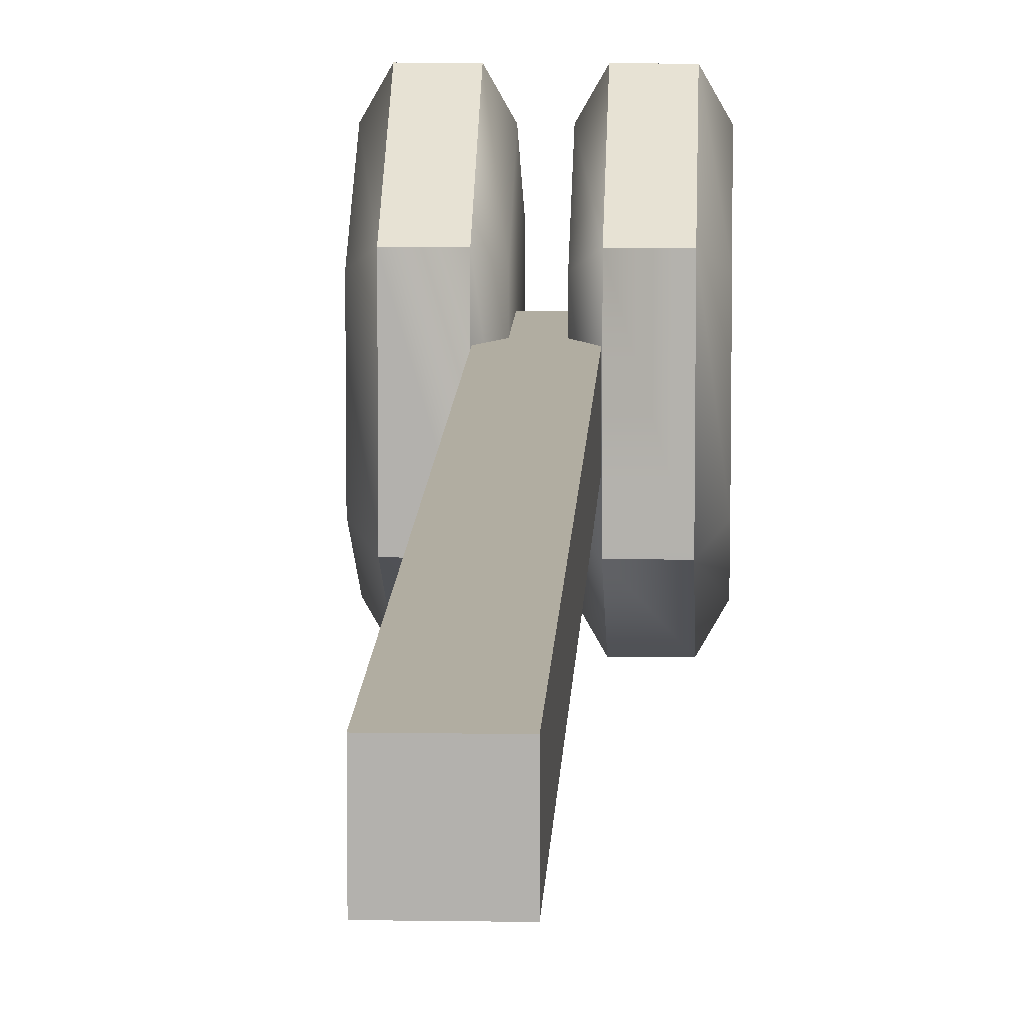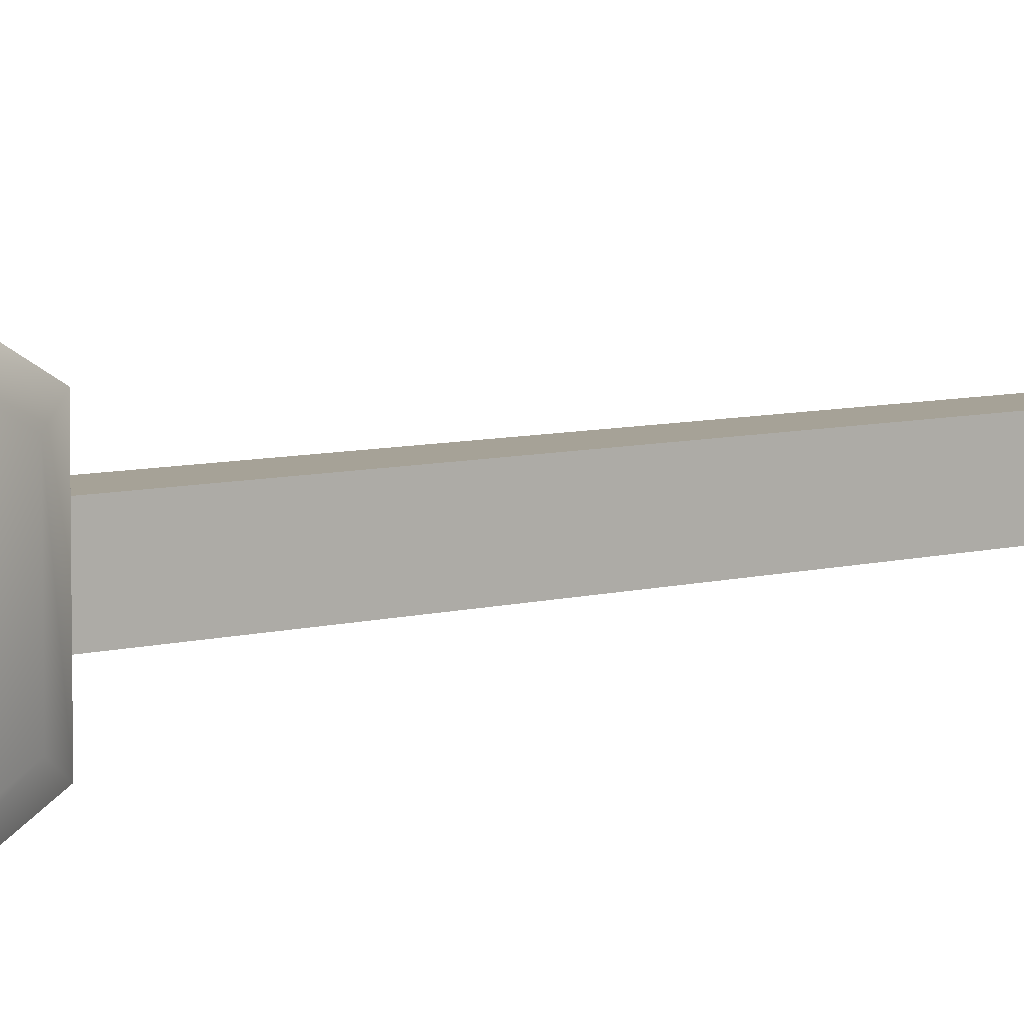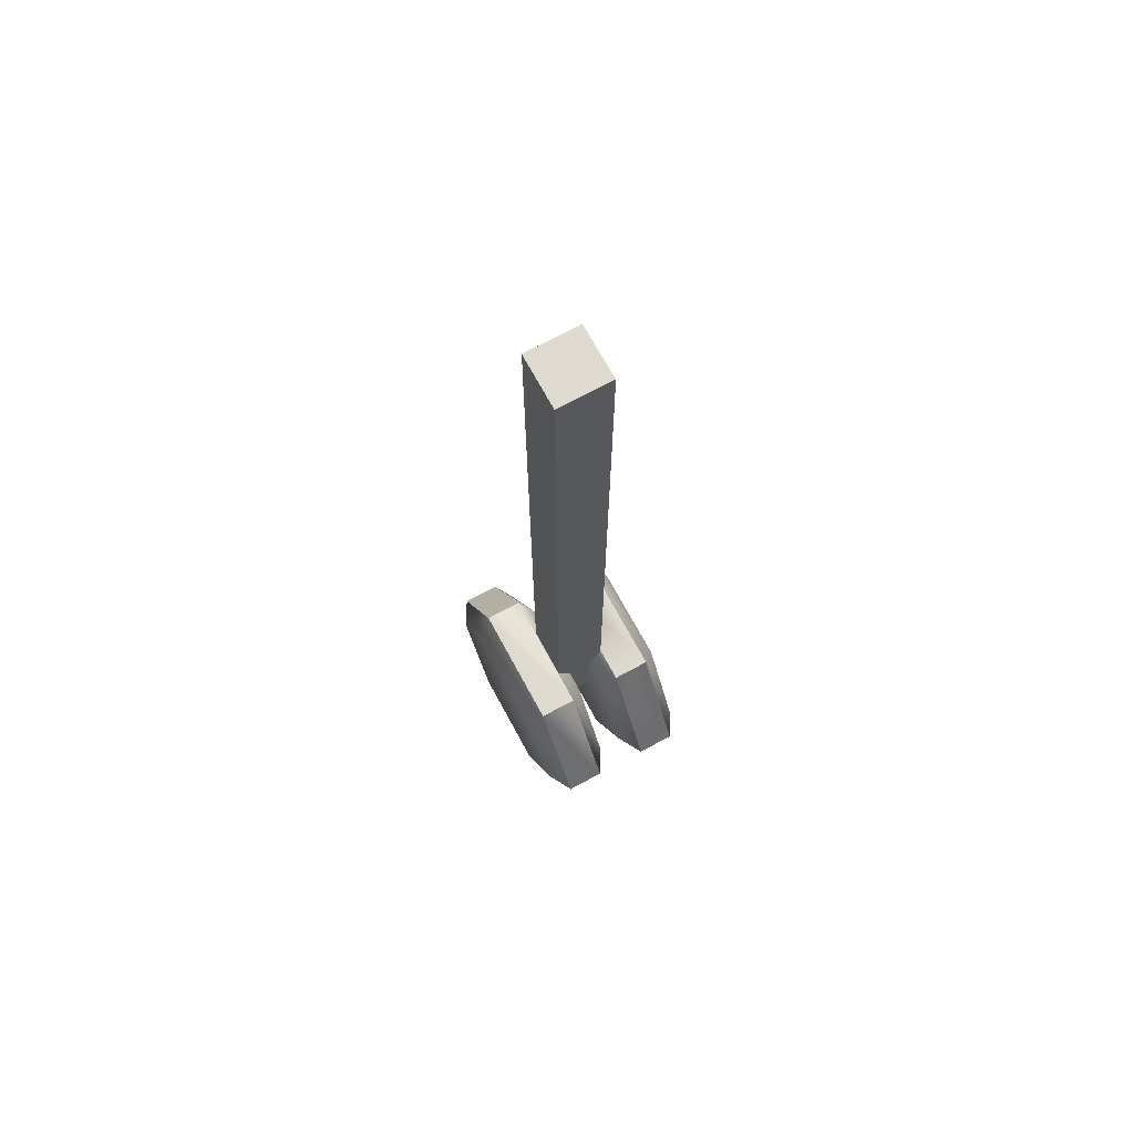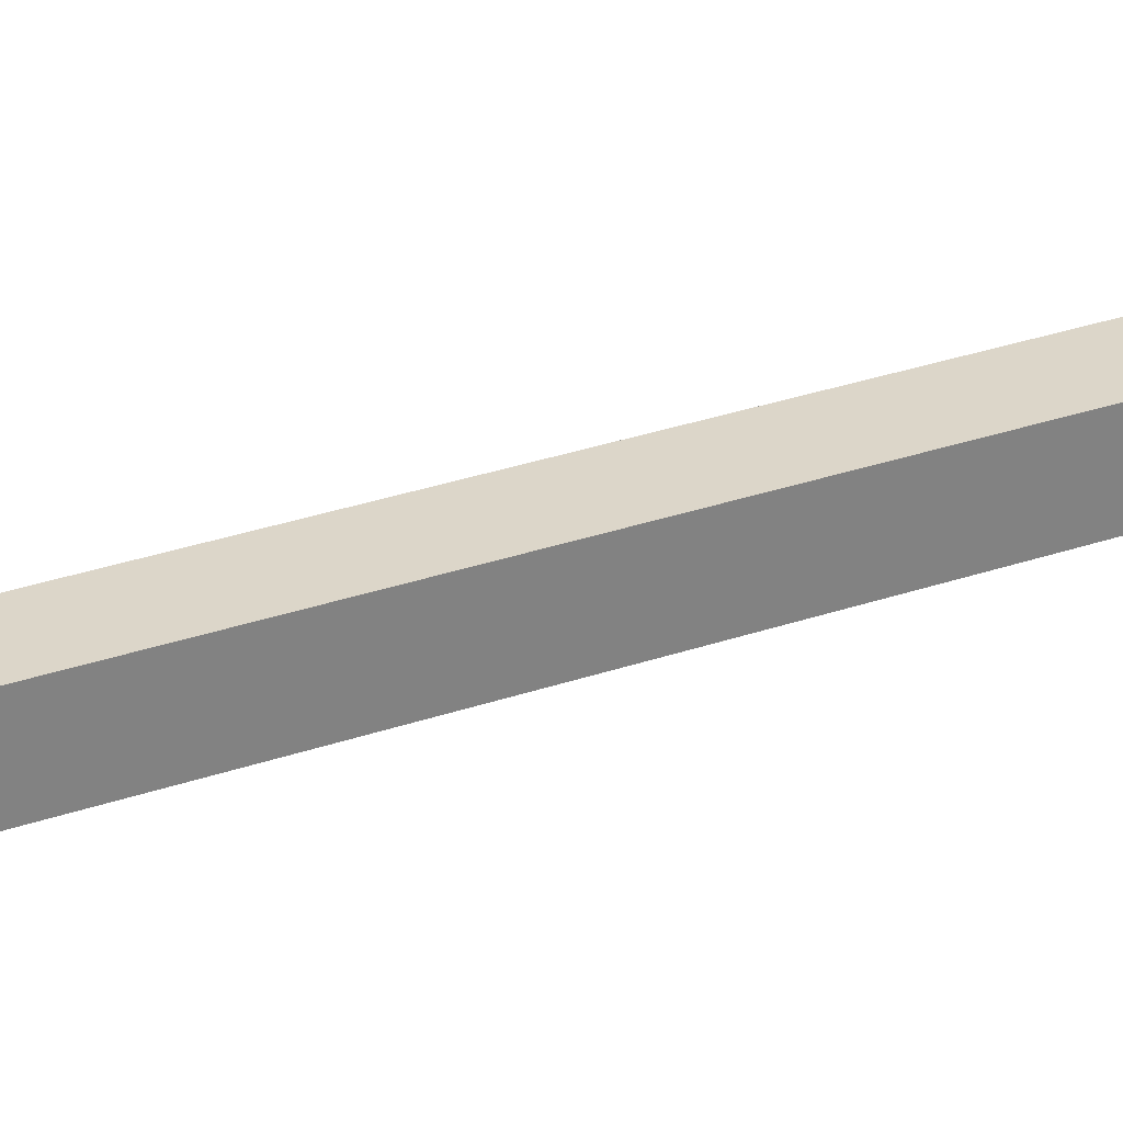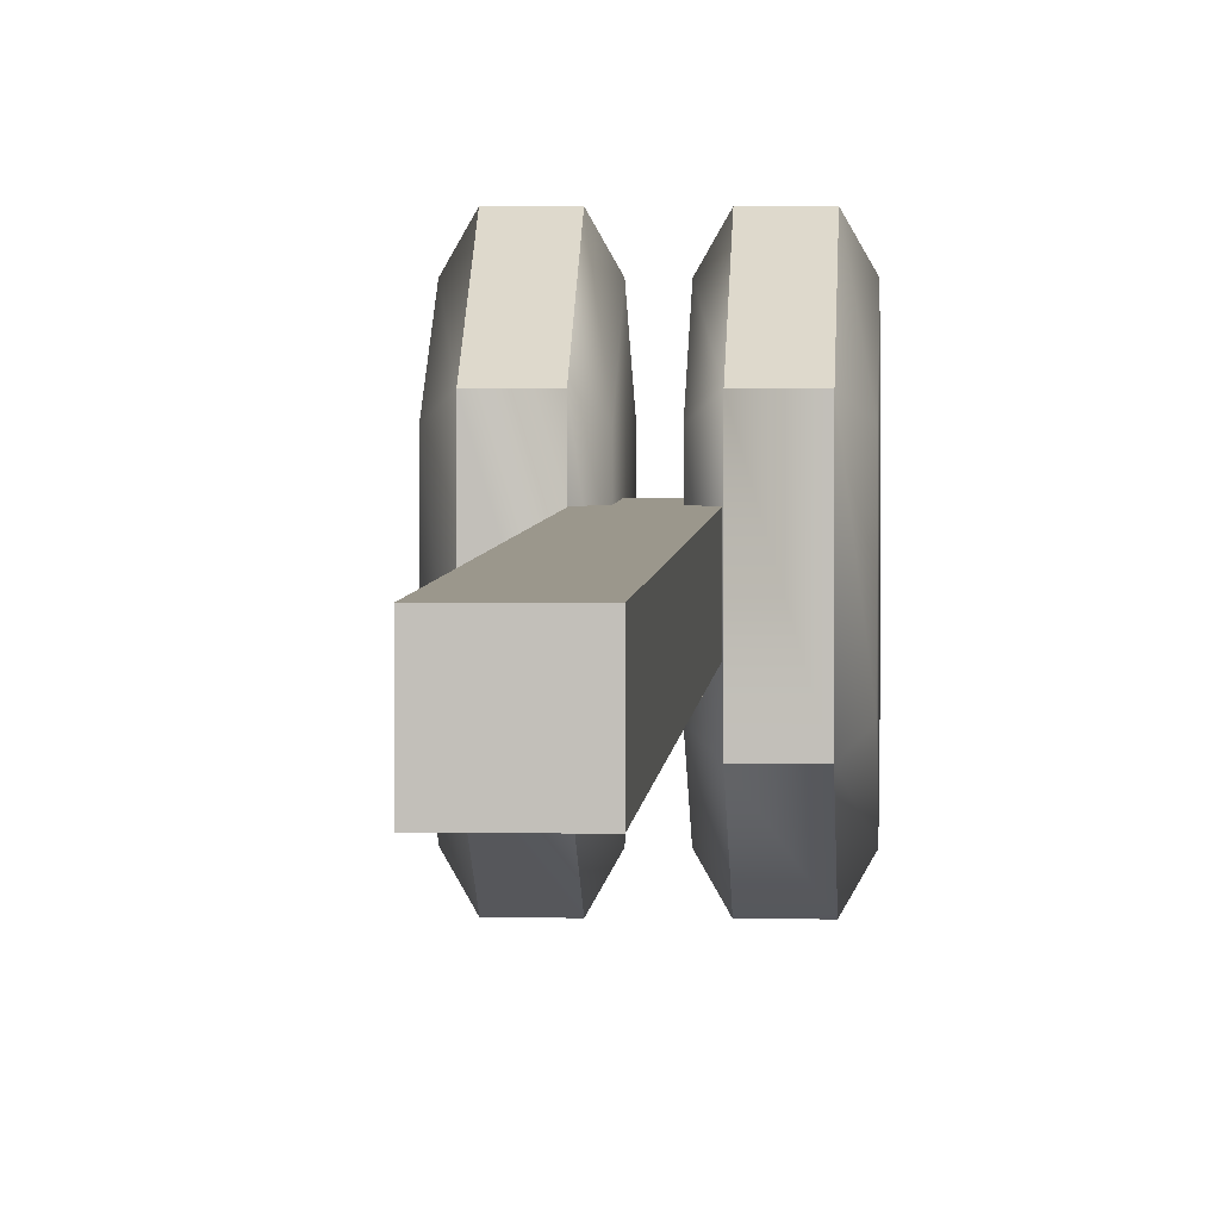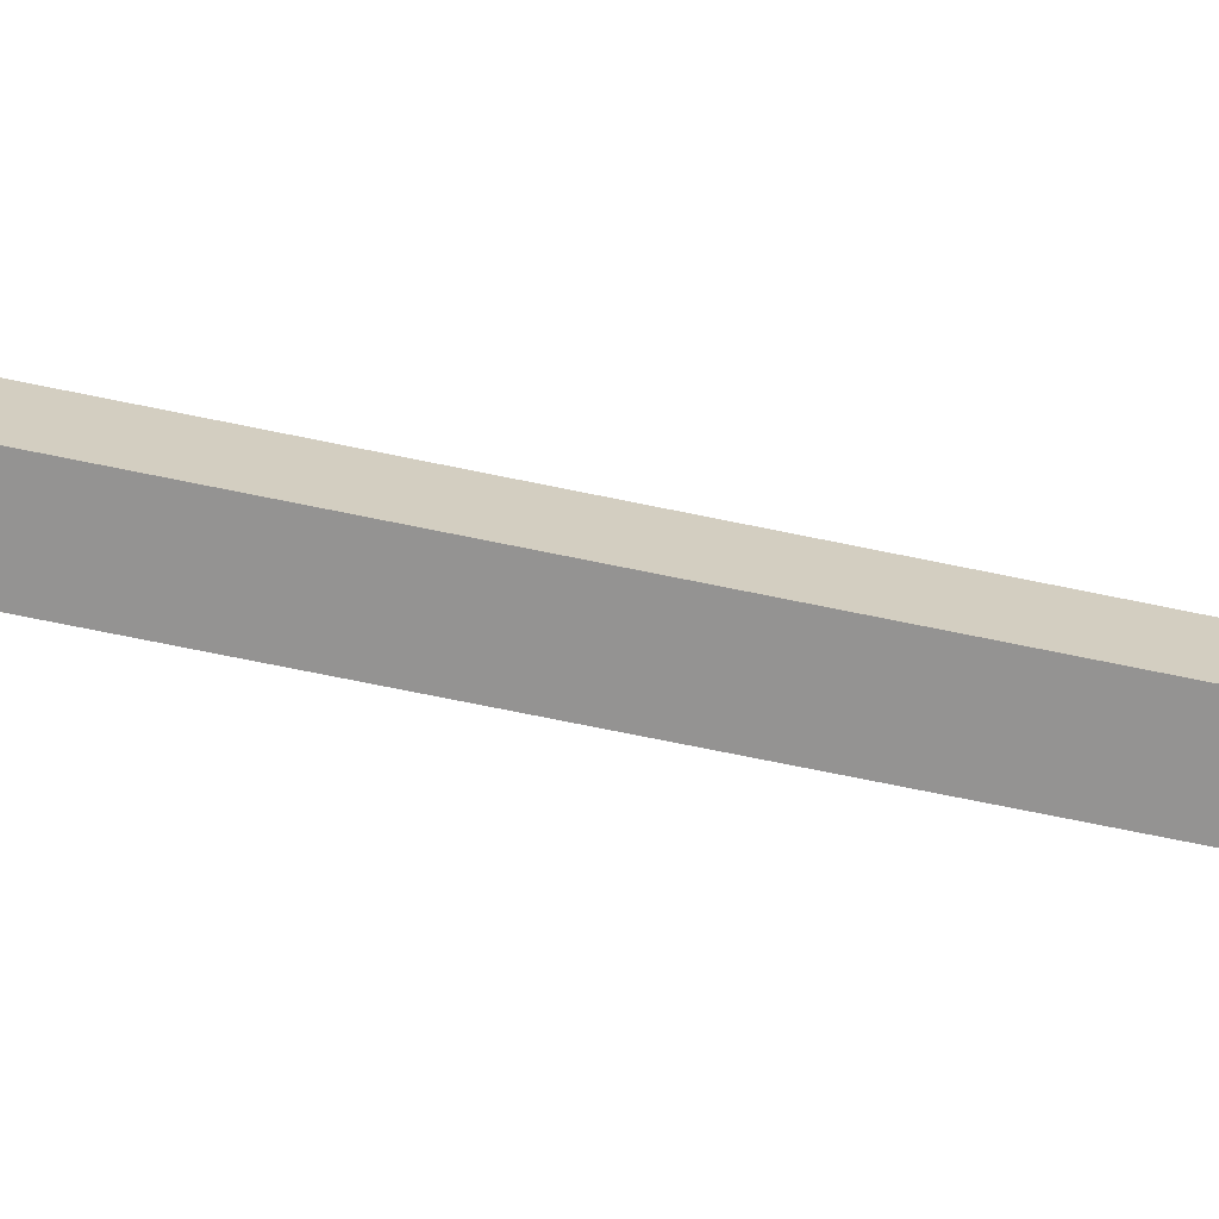
<metadata>
{"format":"obj","ext":"obj","renderer":"f3d","projection":"perspective","resolution":1024,"background":"white","views":[{"elev":10.3,"azim":-177.7,"up":"+Z"},{"elev":6.4,"azim":48.4,"up":"+Z"},{"elev":70.8,"azim":151.5,"up":"+Y"},{"elev":30.2,"azim":63.2,"up":"+Z"},{"elev":2.7,"azim":-177.2,"up":"+Z"},{"elev":-66.8,"azim":78.0,"up":"+Z"}]}
</metadata>
<code>
v -0.05654 1.709 0.06759
v -0.05654 -0.03917 0.06759
v 0.05654 1.709 0.06759
v 0.05654 -0.03917 0.06759
v 0.05654 1.709 -0.04549
v 0.05654 -0.03917 -0.04549
v -0.05654 1.709 -0.04549
v -0.05654 -0.03917 -0.04549
v 0.1698 -0.06154 0.01672
v 0.1698 -0.06154 0.2365
v 0.1698 -0.2519 0.1266
v 0.1698 -0.2519 -0.0932
v 0.1698 -0.06154 -0.2031
v 0.1698 0.1288 -0.0932
v 0.1698 0.1288 0.1266
v 0.1385 -0.06154 0.2915
v 0.1385 -0.2995 0.1541
v 0.1385 -0.2995 -0.1207
v 0.1385 -0.06154 -0.2581
v 0.1385 0.1764 -0.1207
v 0.1385 0.1764 0.1541
v 0.05746 -0.06154 0.2915
v 0.05746 -0.2995 0.1541
v 0.05746 -0.2995 -0.1207
v 0.05746 -0.06154 -0.2581
v 0.05746 0.1764 -0.1207
v 0.05746 0.1764 0.1541
v 0.02616 -0.06154 0.2365
v 0.02616 -0.2519 0.1266
v 0.02616 -0.2519 -0.0932
v 0.02616 -0.06154 -0.2031
v 0.02616 0.1288 -0.0932
v 0.02616 0.1288 0.1266
v 0.02616 -0.06154 0.01672
v -0.1698 -0.06154 0.01672
v -0.1698 -0.06154 0.2365
v -0.1698 -0.2519 0.1266
v -0.1698 -0.2519 -0.0932
v -0.1698 -0.06154 -0.2031
v -0.1698 0.1288 -0.0932
v -0.1698 0.1288 0.1266
v -0.1385 -0.06154 0.2915
v -0.1385 -0.2995 0.1541
v -0.1385 -0.2995 -0.1207
v -0.1385 -0.06154 -0.2581
v -0.1385 0.1764 -0.1207
v -0.1385 0.1764 0.1541
v -0.05746 -0.06154 0.2915
v -0.05746 -0.2995 0.1541
v -0.05746 -0.2995 -0.1207
v -0.05746 -0.06154 -0.2581
v -0.05746 0.1764 -0.1207
v -0.05746 0.1764 0.1541
v -0.02616 -0.06154 0.2365
v -0.02616 -0.2519 0.1266
v -0.02616 -0.2519 -0.0932
v -0.02616 -0.06154 -0.2031
v -0.02616 0.1288 -0.0932
v -0.02616 0.1288 0.1266
v -0.02616 -0.06154 0.01672
f 2 4 3
f 1 2 3
f 4 6 5
f 3 4 5
f 6 8 7
f 5 6 7
f 8 2 1
f 7 8 1
f 1 3 5
f 7 1 5
f 8 6 4
f 2 8 4
f 10 11 9
f 11 12 9
f 12 13 9
f 13 14 9
f 14 15 9
f 15 10 9
f 34 29 28
f 34 30 29
f 34 31 30
f 34 32 31
f 34 33 32
f 34 28 33
f 35 37 36
f 35 38 37
f 35 39 38
f 35 40 39
f 35 41 40
f 35 36 41
f 54 55 60
f 55 56 60
f 56 57 60
f 57 58 60
f 58 59 60
f 59 54 60
f 16 17 11
f 10 16 11
f 17 18 12
f 11 17 12
f 18 19 13
f 12 18 13
f 19 20 14
f 13 19 14
f 20 21 15
f 14 20 15
f 21 16 10
f 15 21 10
f 22 23 17
f 16 22 17
f 23 24 18
f 17 23 18
f 24 25 19
f 18 24 19
f 25 26 20
f 19 25 20
f 26 27 21
f 20 26 21
f 27 22 16
f 21 27 16
f 28 29 23
f 22 28 23
f 29 30 24
f 23 29 24
f 30 31 25
f 24 30 25
f 31 32 26
f 25 31 26
f 32 33 27
f 26 32 27
f 33 28 22
f 27 33 22
f 36 37 43
f 42 36 43
f 37 38 44
f 43 37 44
f 38 39 45
f 44 38 45
f 39 40 46
f 45 39 46
f 40 41 47
f 46 40 47
f 41 36 42
f 47 41 42
f 42 43 49
f 48 42 49
f 43 44 50
f 49 43 50
f 44 45 51
f 50 44 51
f 45 46 52
f 51 45 52
f 46 47 53
f 52 46 53
f 47 42 48
f 53 47 48
f 48 49 55
f 54 48 55
f 49 50 56
f 55 49 56
f 50 51 57
f 56 50 57
f 51 52 58
f 57 51 58
f 52 53 59
f 58 52 59
f 53 48 54
f 59 53 54

</code>
